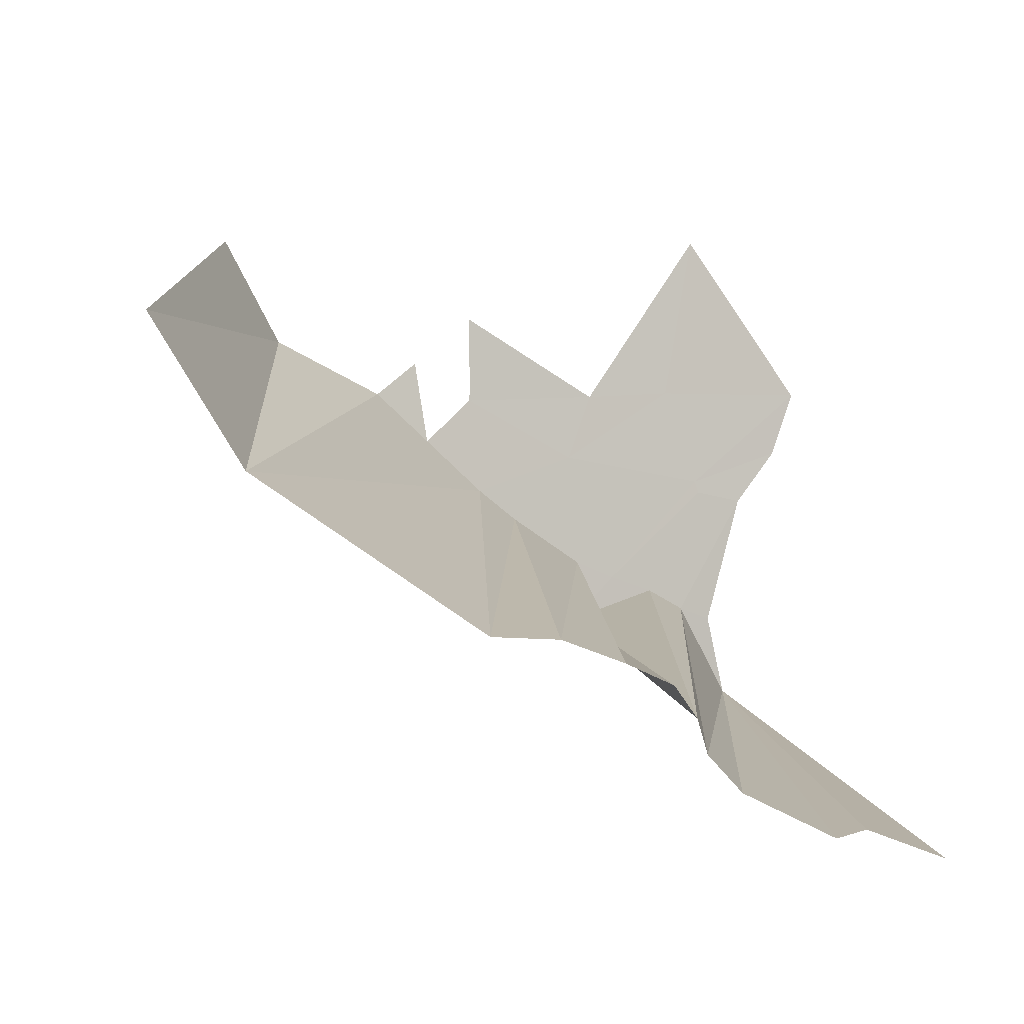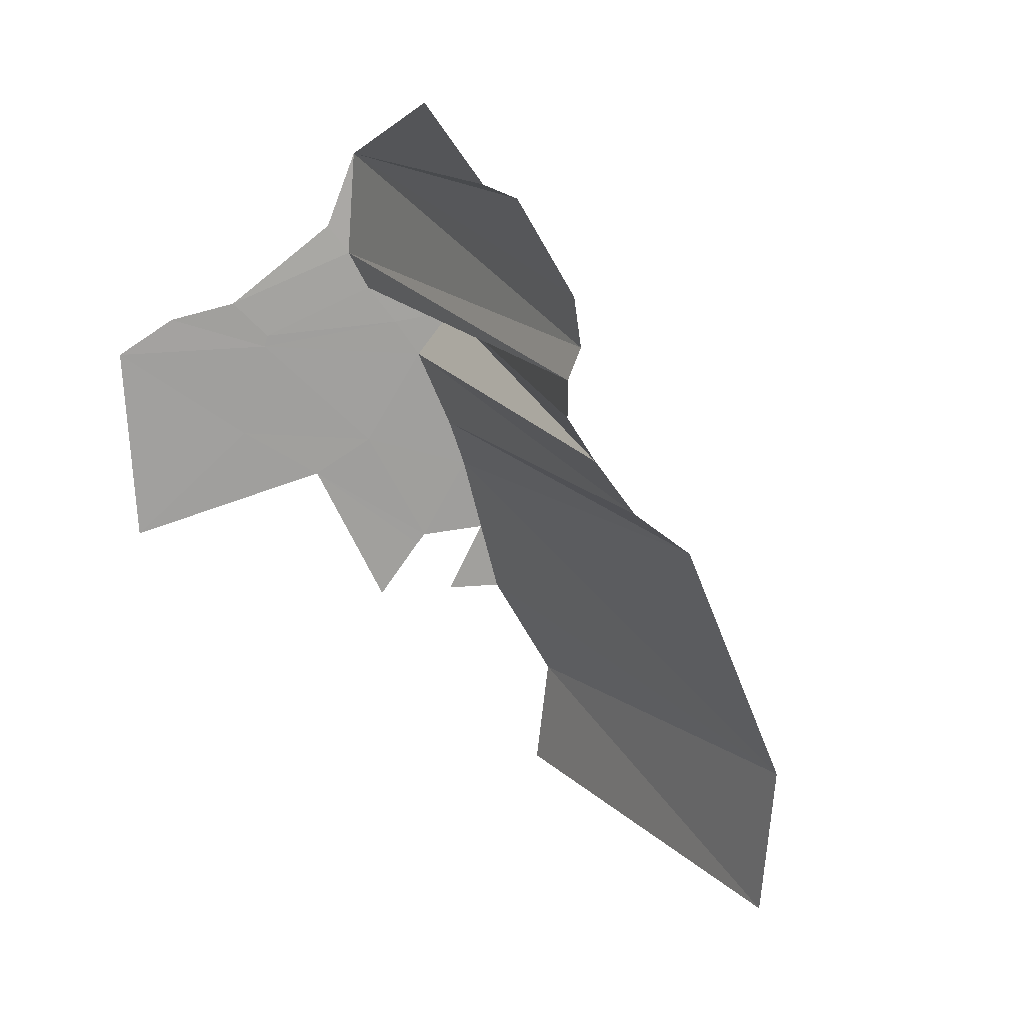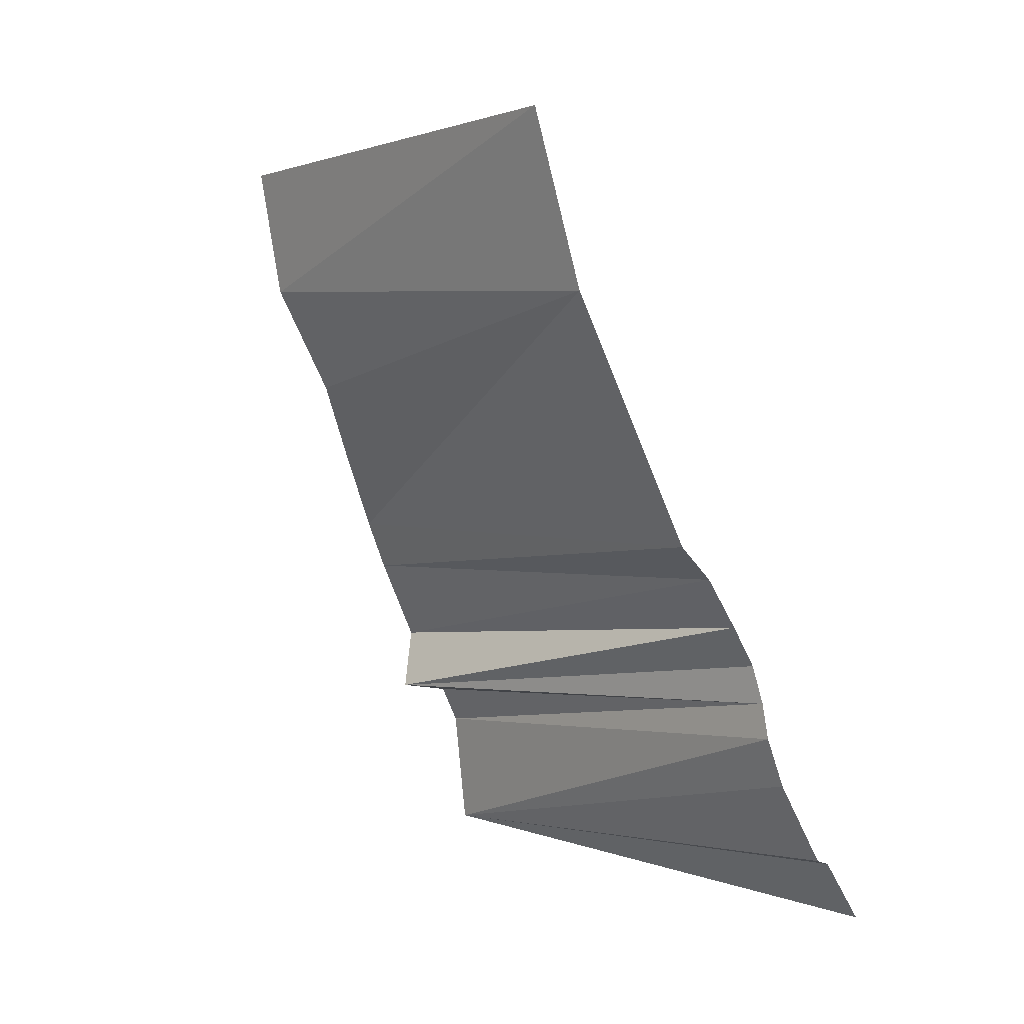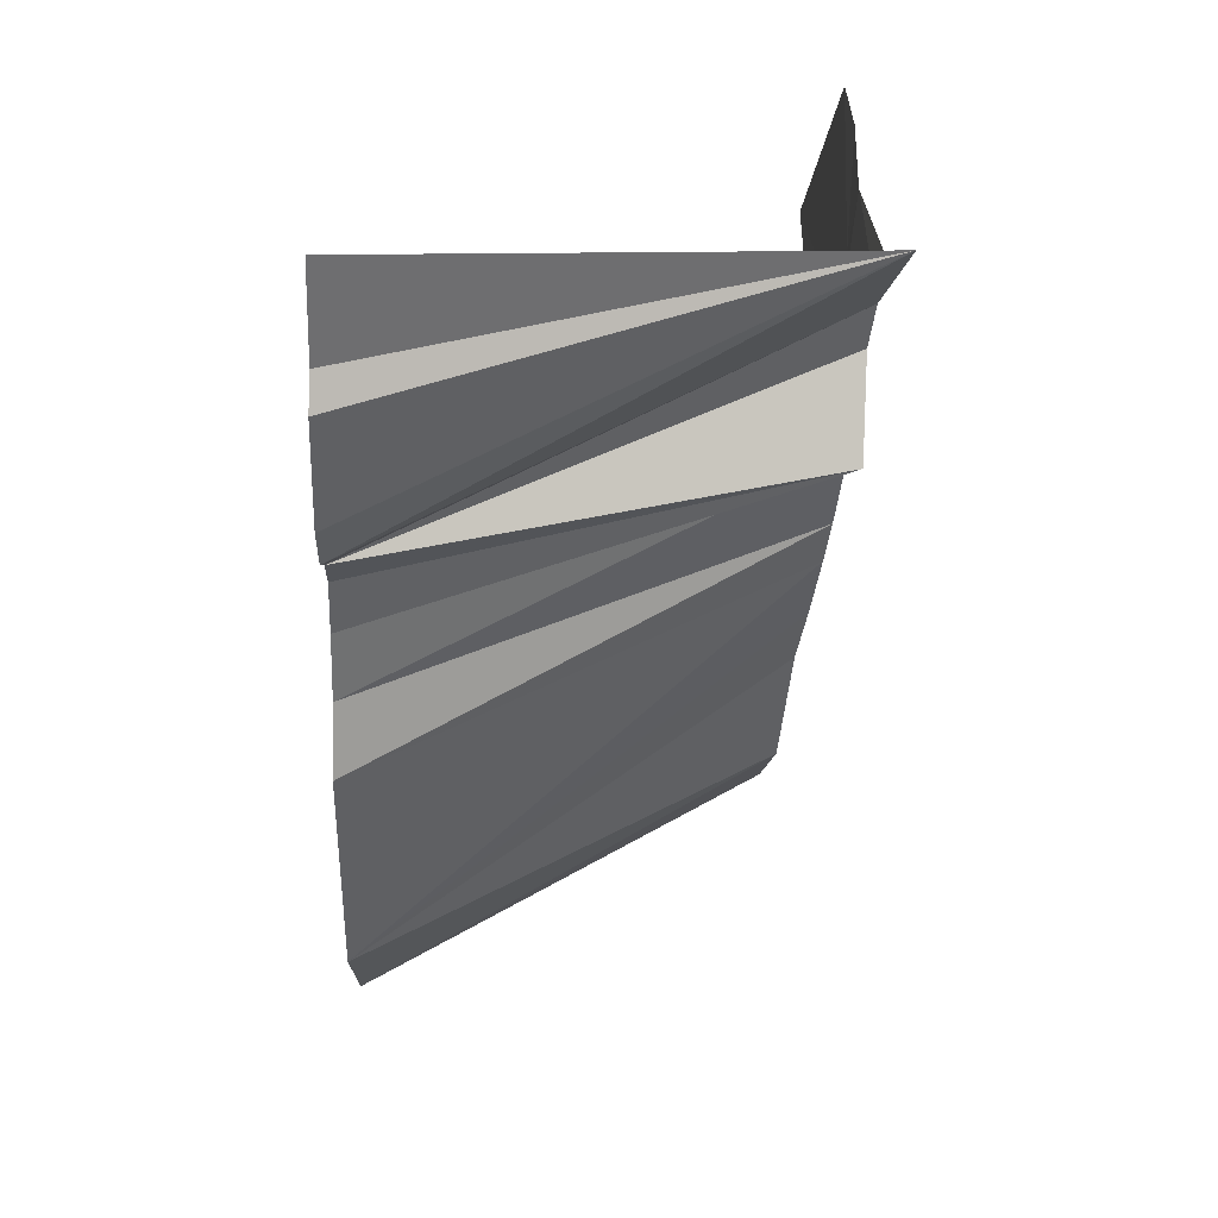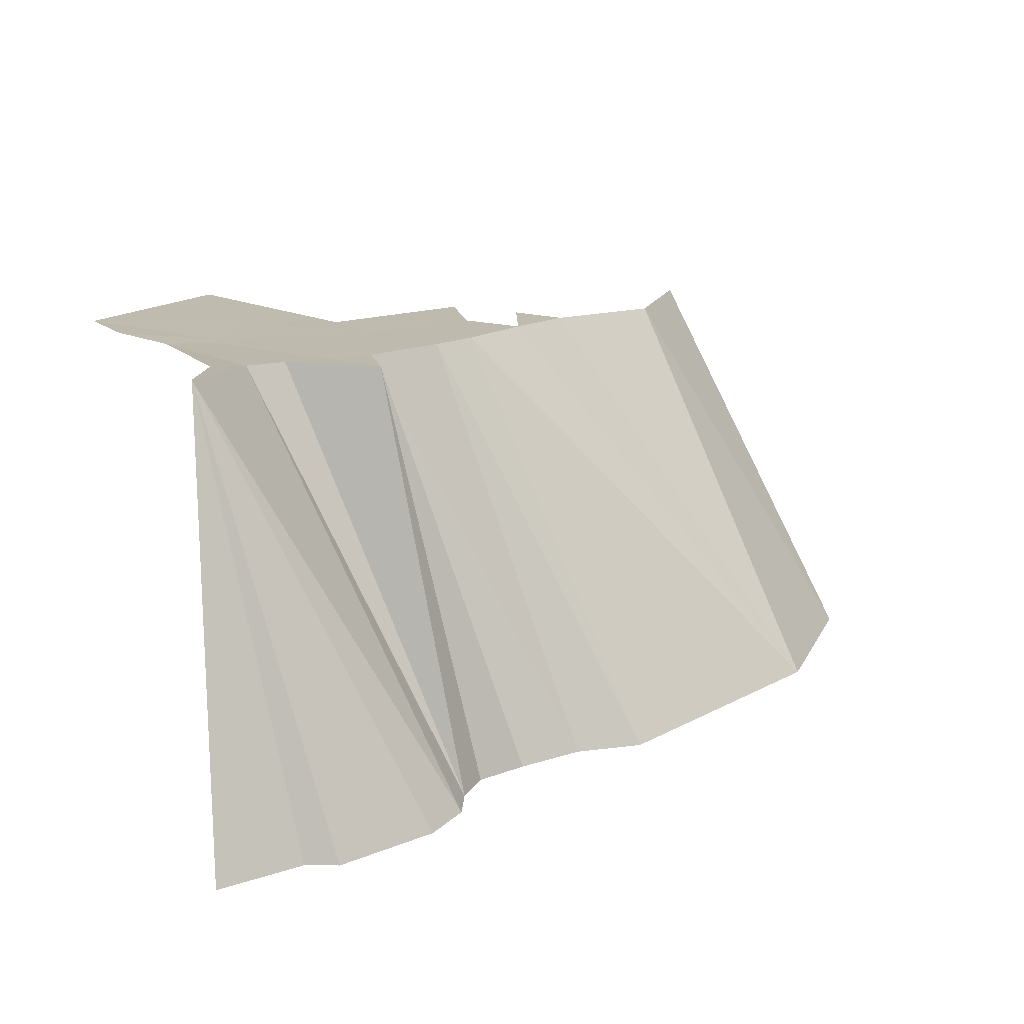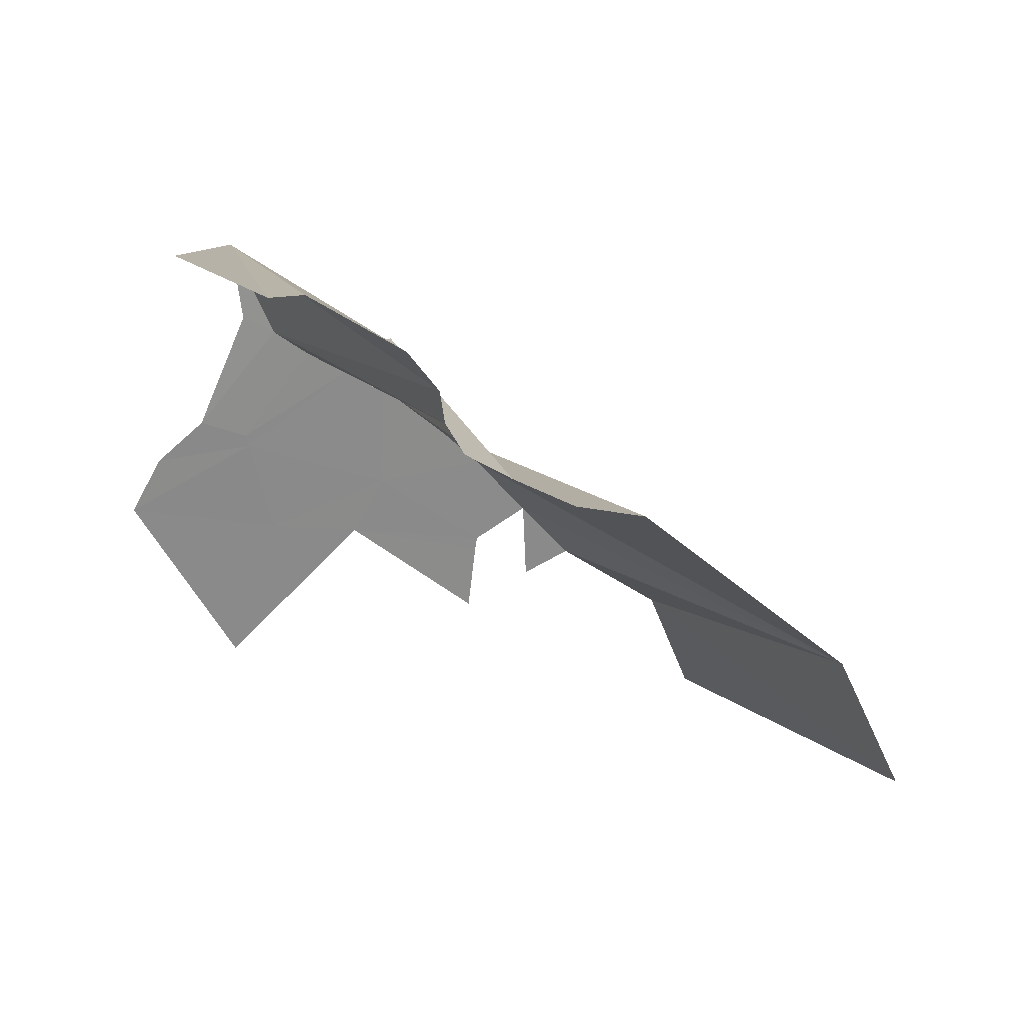
<metadata>
{"format":"obj","ext":"obj","renderer":"f3d","projection":"perspective","resolution":1024,"background":"white","views":[{"elev":-7.6,"azim":-21.3,"up":"+Z"},{"elev":-66.5,"azim":142.7,"up":"+Y"},{"elev":-29.8,"azim":-64.9,"up":"+Z"},{"elev":-71.9,"azim":88.1,"up":"+Z"},{"elev":20.5,"azim":167.2,"up":"+Y"},{"elev":-59.1,"azim":170.8,"up":"+Y"}]}
</metadata>
<code>
v -421.7 -10 246.7
v -411.3 14.1 257.3
v -407.4 14.57 250.8
v -421.7 -10 246.7
v -407.4 14.57 250.8
v -415.9 -10 238
v -415.9 -10 238
v -407.4 14.57 250.8
v -400.2 15.08 247.8
v -415.9 -10 238
v -400.2 15.08 247.8
v -396.5 15.48 244.8
v -415.9 -10 238
v -392.4 15.81 241.6
v -401.4 -10 229.2
v -415.9 -10 238
v -396.5 15.48 244.8
v -392.4 15.81 241.6
v -401.4 -10 229.2
v -389.7 16.04 239.7
v -397 -10 229.2
v -401.4 -10 229.2
v -392.4 15.81 241.6
v -389.7 16.04 239.7
v -400.2 15.08 247.8
v -397.5 15.03 250.1
v -396.5 15.48 244.8
v -397 -10 229.2
v -389.7 16.04 239.7
v -384.8 16.41 236.9
v -396.5 15.48 244.8
v -393.4 15.28 247.8
v -392.4 15.81 241.6
v -397 -10 229.2
v -384.8 16.41 236.9
v -392.9 -10 227.9
v -392.9 -10 227.9
v -384.8 16.41 236.9
v -384.8 16.77 233
v -393.4 15.28 247.8
v -385.7 15.76 244.3
v -392.4 15.81 241.6
v -393.4 15.28 247.8
v -393.4 15.21 248.7
v -384.2 15.48 248.7
v -393.4 15.21 248.7
v -393.7 14.8 253.5
v -384.2 15.48 248.7
v -393.4 15.28 247.8
v -384.2 15.48 248.7
v -385.7 15.76 244.3
v -392.4 15.81 241.6
v -385.7 15.76 244.3
v -389.7 16.04 239.7
v -384.2 15.48 248.7
v -376.3 14.93 260.6
v -378.1 15.68 249.4
v -392.9 -10 227.9
v -384.8 16.77 233
v -389.8 -10 226.7
v -389.7 16.04 239.7
v -385.7 15.76 244.3
v -384.8 16.41 236.9
v -389.8 -10 226.7
v -384.8 16.77 233
v -388.3 -10 224.8
v -385.7 15.76 244.3
v -375.5 16.25 243.2
v -384.8 16.41 236.9
v -385.7 15.76 244.3
v -378.1 15.68 249.4
v -375.5 16.25 243.2
v -385.7 15.76 244.3
v -384.2 15.48 248.7
v -378.1 15.68 249.4
v -384.8 16.41 236.9
v -375.5 16.25 243.2
v -382 16.59 236
v -384.8 16.41 236.9
v -382 16.59 236
v -384.8 16.77 233
v -388.3 -10 224.8
v -379 16.81 235.2
v -376.4 17.07 234
v -388.3 -10 224.8
v -384.8 16.77 233
v -379 16.81 235.2
v -388.3 -10 224.8
v -376.4 17.07 234
v -387.7 -10 222.7
v -384.8 16.77 233
v -382 16.59 236
v -379 16.81 235.2
v -387.7 -10 222.7
v -372.6 18.13 228.1
v -385.4 -10 220.4
v -387.7 -10 222.7
v -376.4 17.07 234
v -372.6 18.13 228.1
v -382 16.59 236
v -375.5 16.25 243.2
v -375.2 16.32 242.4
v -382 16.59 236
v -375.2 16.32 242.4
v -379 16.81 235.2
v -376.4 17.07 234
v -374.1 17.36 233.3
v -372.6 18.13 228.1
v -385.4 -10 220.4
v -372.6 18.13 228.1
v -379.2 -10 217.7
v -379.2 -10 217.7
v -372.6 18.13 228.1
v -377.1 -10 218.3
v -379 16.81 235.2
v -375.2 16.32 242.4
v -376.4 17.07 234
v -378.1 15.68 249.4
v -367.5 16.21 250.1
v -375.5 16.25 243.2
v -378.1 15.68 249.4
v -376.3 14.93 260.6
v -367.5 16.21 250.1
v -376.4 17.07 234
v -371.9 16.55 242
v -374.1 17.36 233.3
v -376.4 17.07 234
v -375.2 16.32 242.4
v -371.9 16.55 242
v -375.5 16.25 243.2
v -367.5 16.21 250.1
v -369 16.48 245.7
v -375.5 16.25 243.2
v -371.9 16.55 242
v -375.2 16.32 242.4
v -375.5 16.25 243.2
v -369 16.48 245.7
v -371.9 16.55 242
v -377.1 -10 218.3
v -372.6 18.13 228.1
v -371.6 -10 216.5
g Island2
f 1 2 3
f 4 5 6
f 7 8 9
f 10 11 12
f 13 14 15
f 16 17 18
f 19 20 21
f 22 23 24
f 25 26 27
f 28 29 30
f 31 32 33
f 34 35 36
f 37 38 39
f 40 41 42
f 43 44 45
f 46 47 48
f 49 50 51
f 52 53 54
f 55 56 57
f 58 59 60
f 61 62 63
f 64 65 66
f 67 68 69
f 70 71 72
f 73 74 75
f 76 77 78
f 79 80 81
f 82 83 84
f 85 86 87
f 88 89 90
f 91 92 93
f 94 95 96
f 97 98 99
f 100 101 102
f 103 104 105
f 106 107 108
f 109 110 111
f 112 113 114
f 115 116 117
f 118 119 120
f 121 122 123
f 124 125 126
f 127 128 129
f 130 131 132
f 133 134 135
f 136 137 138
f 139 140 141

</code>
